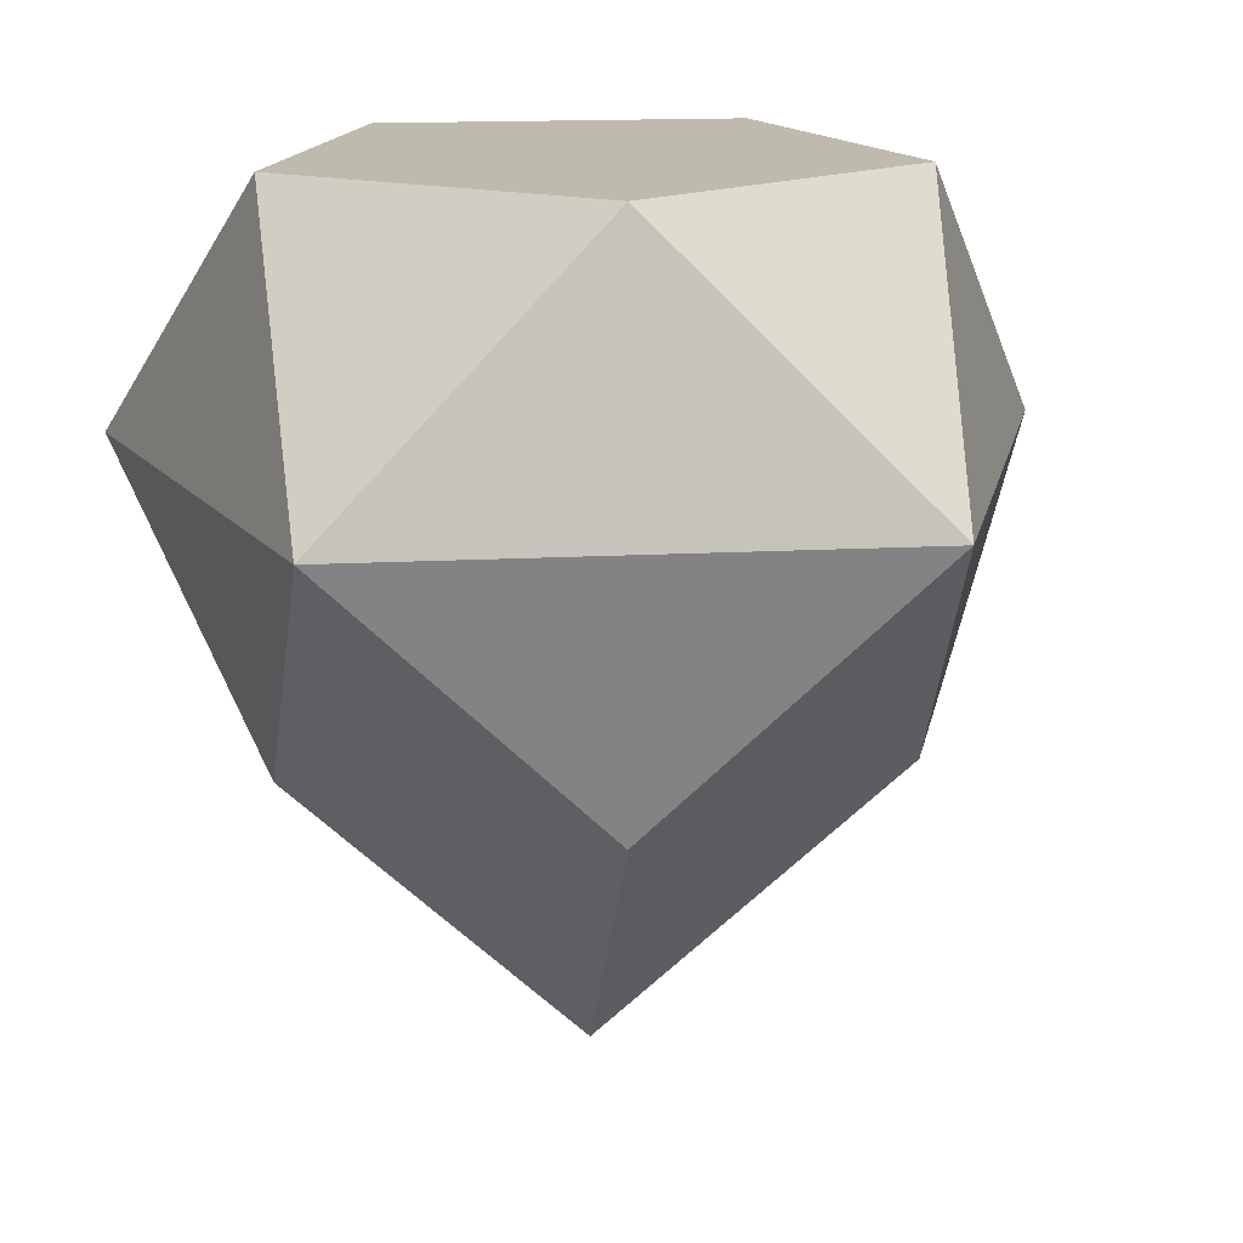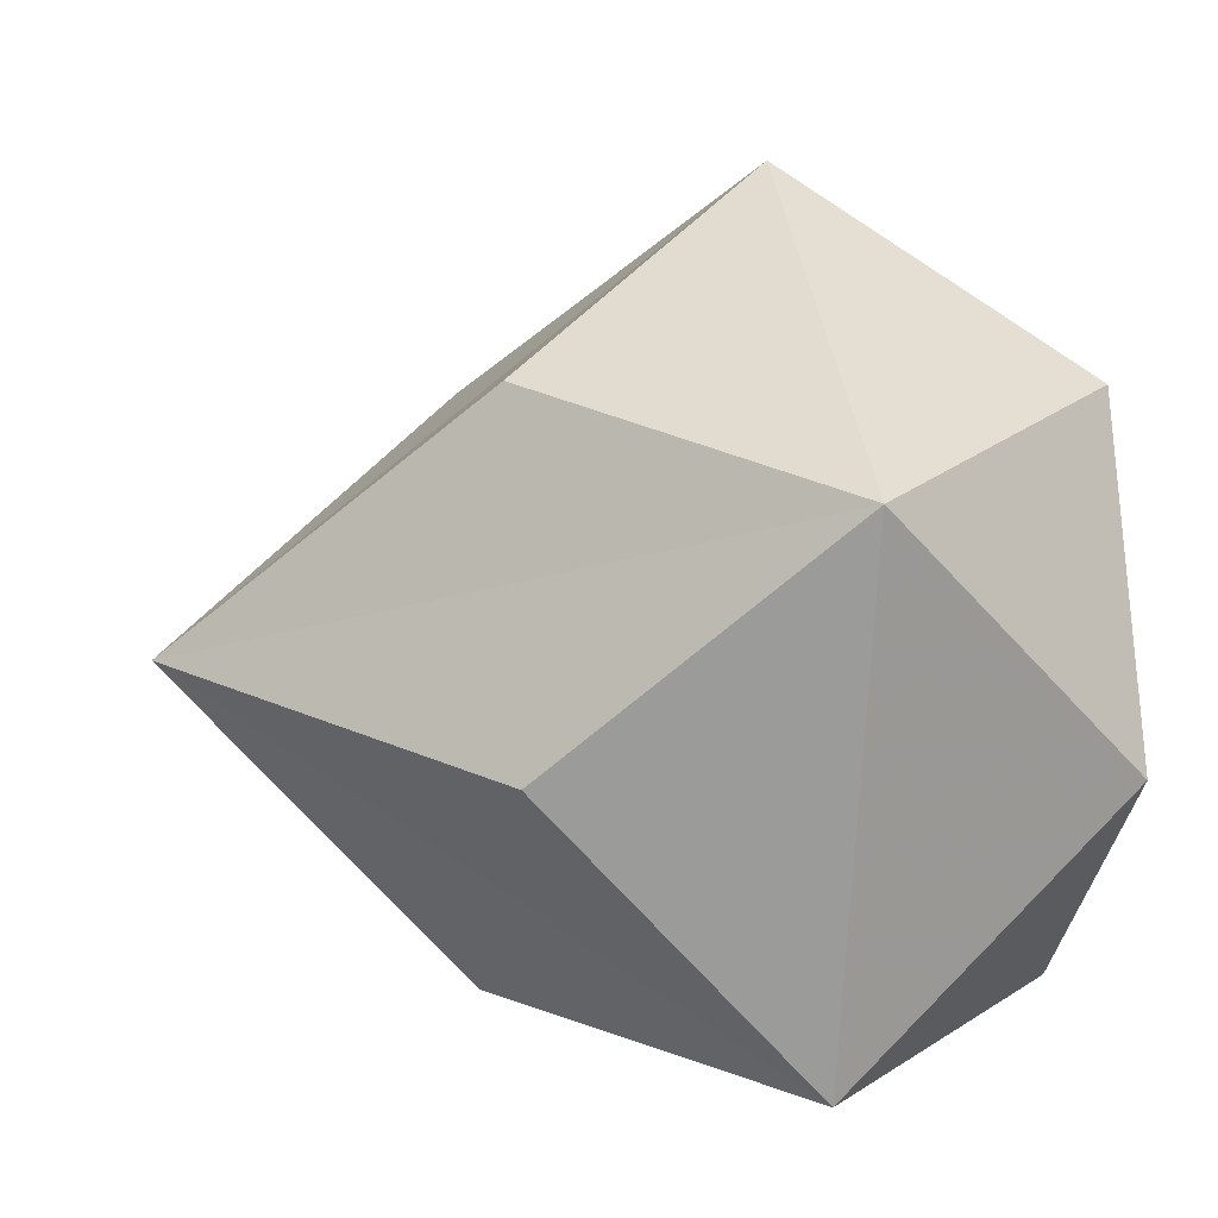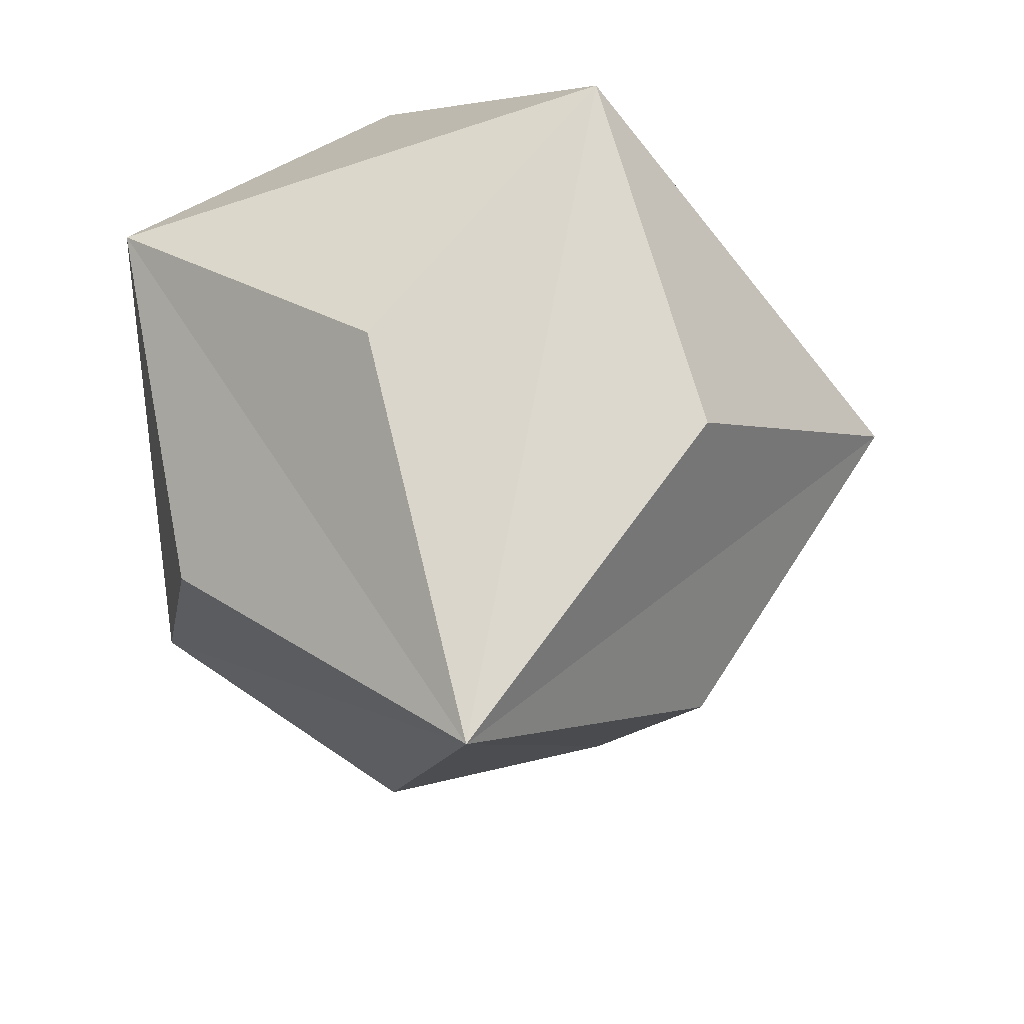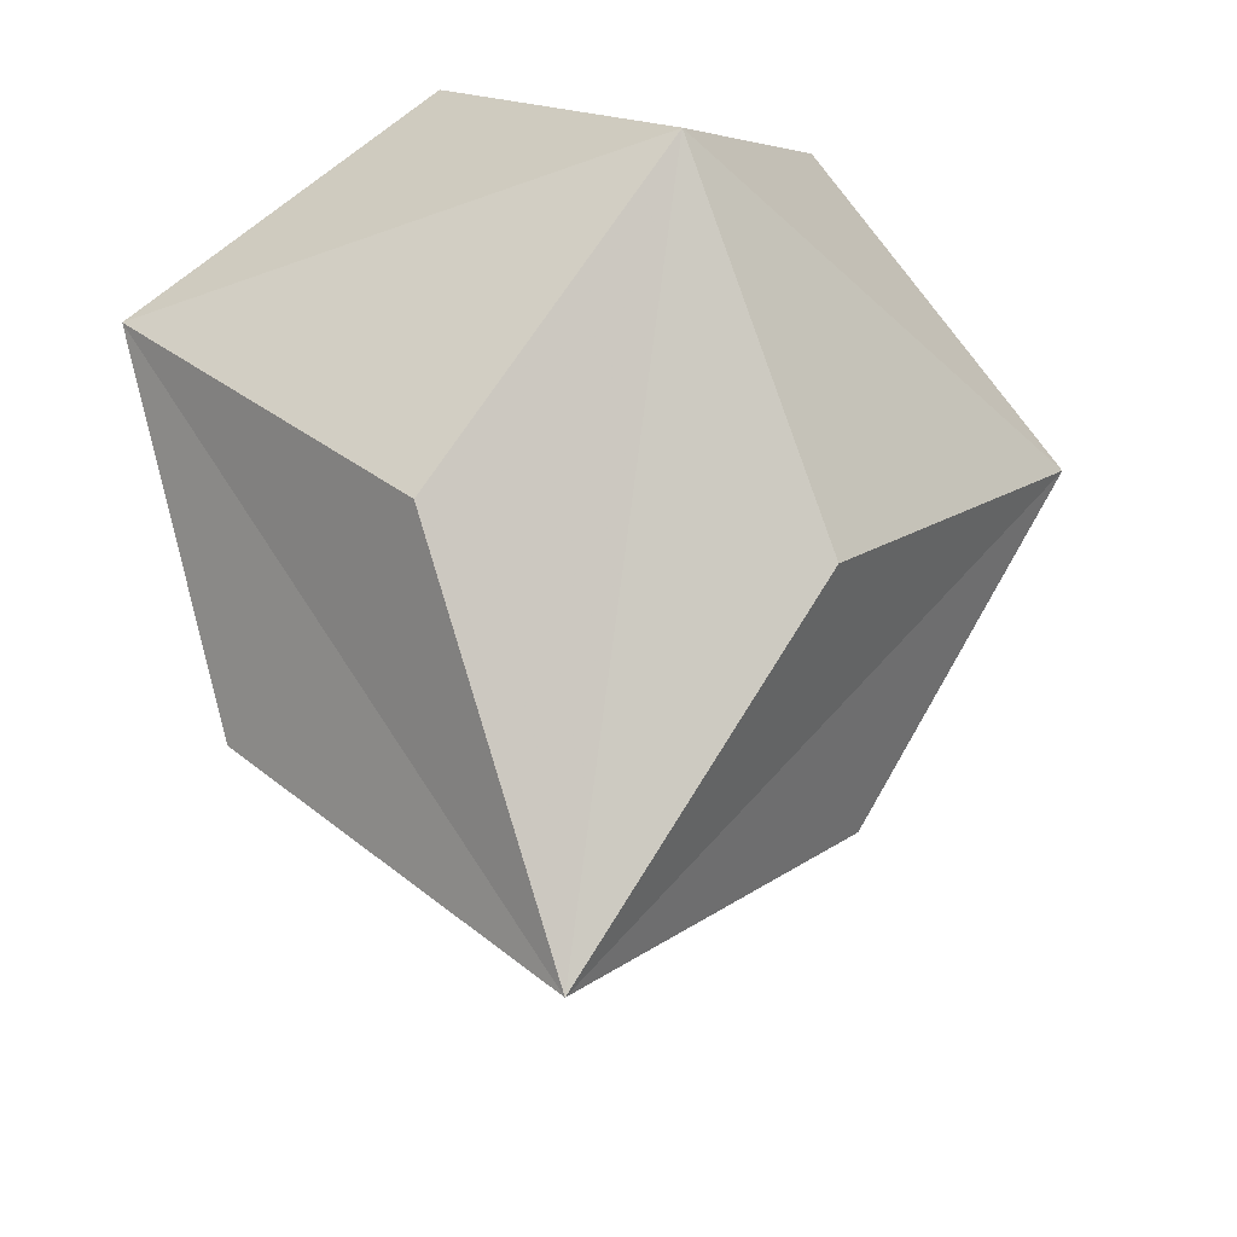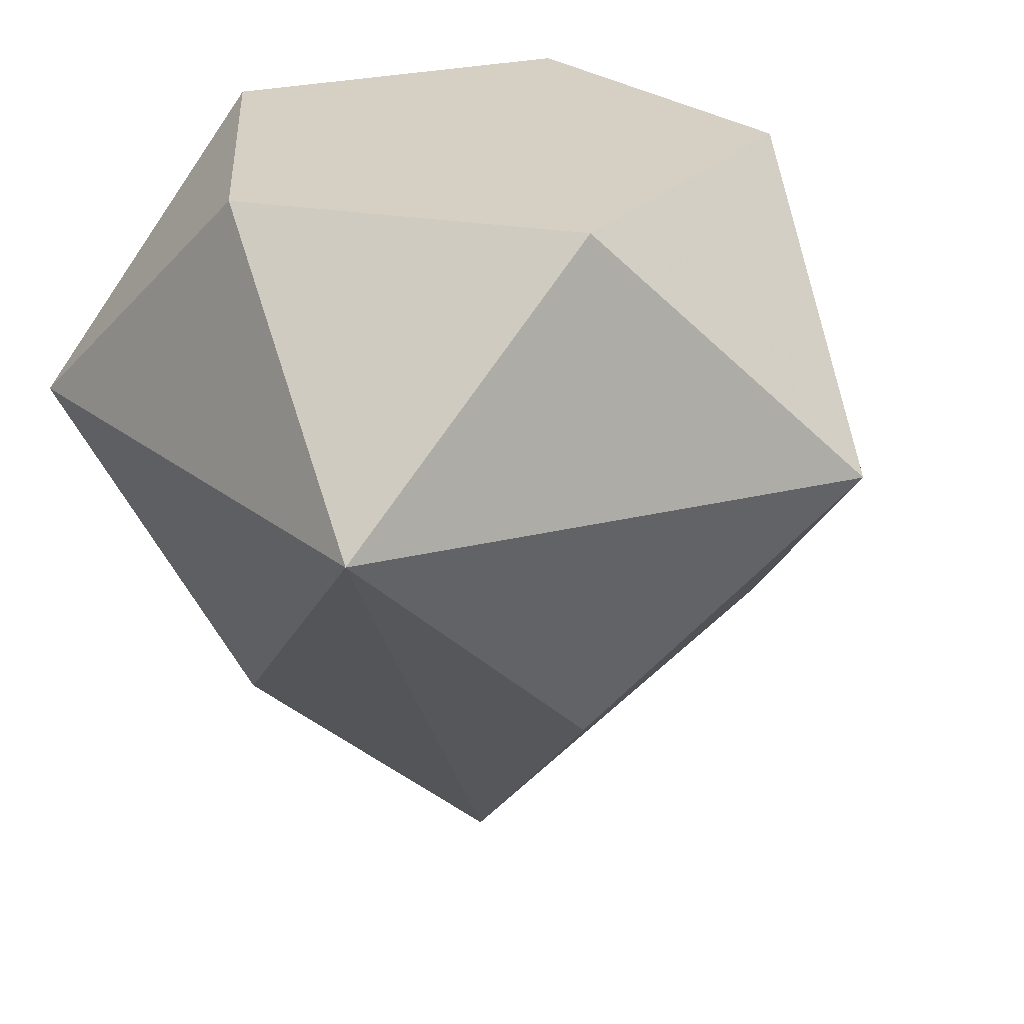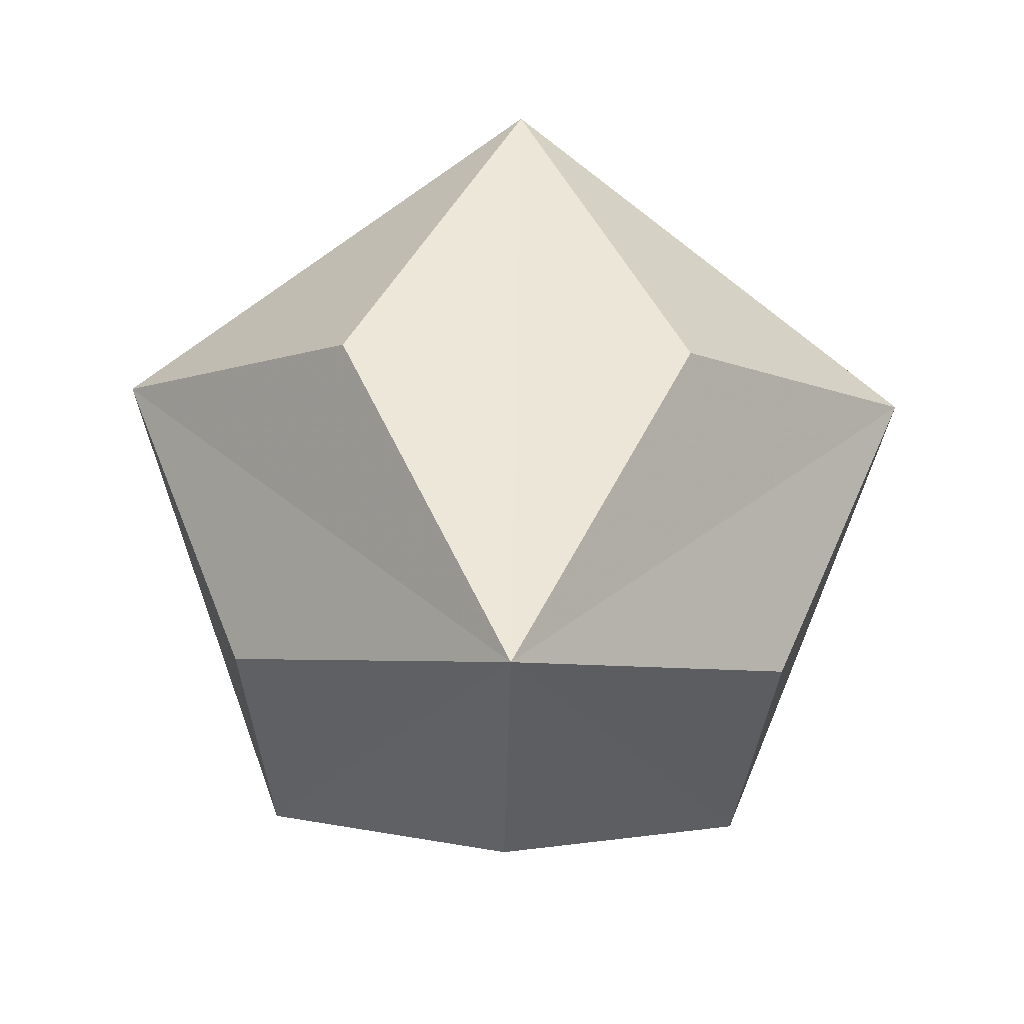
<metadata>
{"format":"obj","ext":"obj","renderer":"f3d","projection":"perspective","resolution":1024,"background":"white","views":[{"elev":15.6,"azim":-42.6,"up":"+Y"},{"elev":2.1,"azim":80.6,"up":"+Z"},{"elev":-57.9,"azim":-88.8,"up":"+Y"},{"elev":-42.7,"azim":-84.2,"up":"+Y"},{"elev":26.1,"azim":-57.2,"up":"+Y"},{"elev":-76.3,"azim":-1.4,"up":"+Y"}]}
</metadata>
<code>
v 0.809 -0.25 0.263
v 0.5 -0.25 -0.688
v -0.5 -0.25 -0.688
v -0.809 -0.25 0.263
v 0 -0.25 0.851
v 0.539 0.25 -0.175
v 0 0.25 -0.567
v -0.539 0.25 -0.175
v -0.333 0.25 0.458
v 0.333 0.25 0.458
v 0 -1.3 0
v 0.539 -0.75 -0.175
v 0 -0.75 -0.567
v -0.539 -0.75 -0.175
v -0.333 -0.75 0.458
v 0.333 -0.75 0.458
f 6 7 8 9 10
f 1 2 6
f 2 3 7
f 3 4 8
f 4 5 9
f 5 1 10
f 7 6 2
f 8 7 3
f 9 8 4
f 10 9 5
f 6 10 1
f 12 2 1
f 13 3 2
f 14 4 3
f 15 5 4
f 16 1 5
f 11 2 12
f 11 12 1
f 11 3 13
f 11 13 2
f 11 4 14
f 11 14 3
f 11 5 15
f 11 15 4
f 11 1 16
f 11 16 5

</code>
